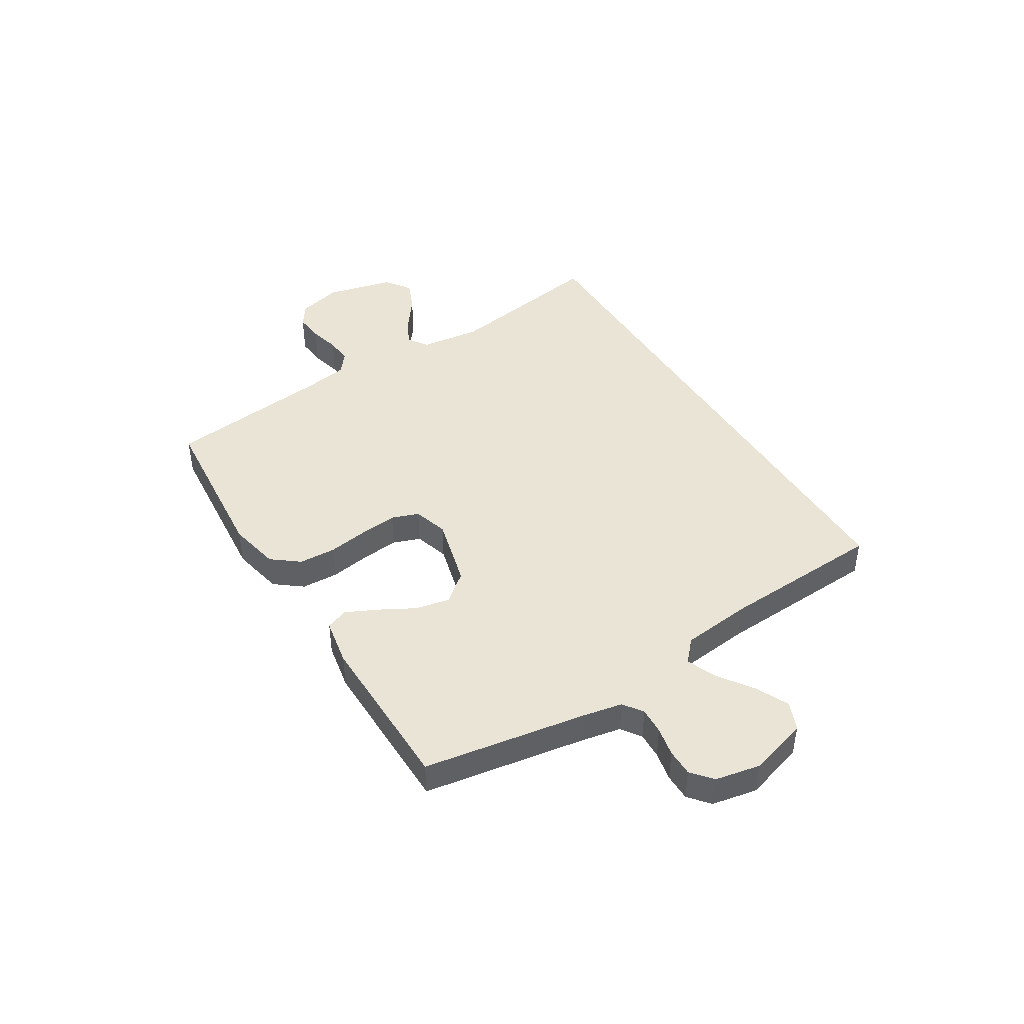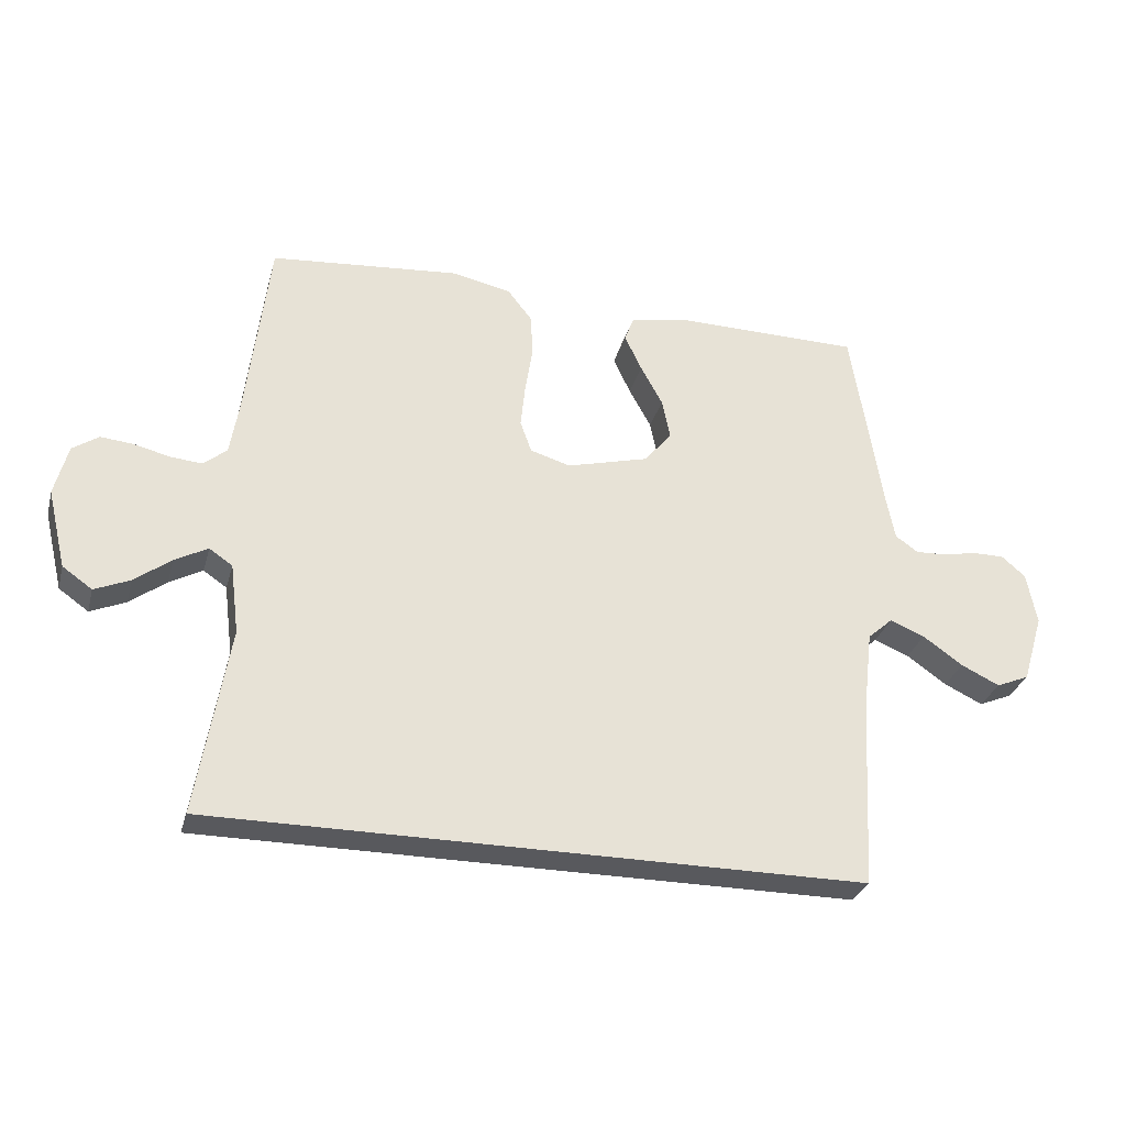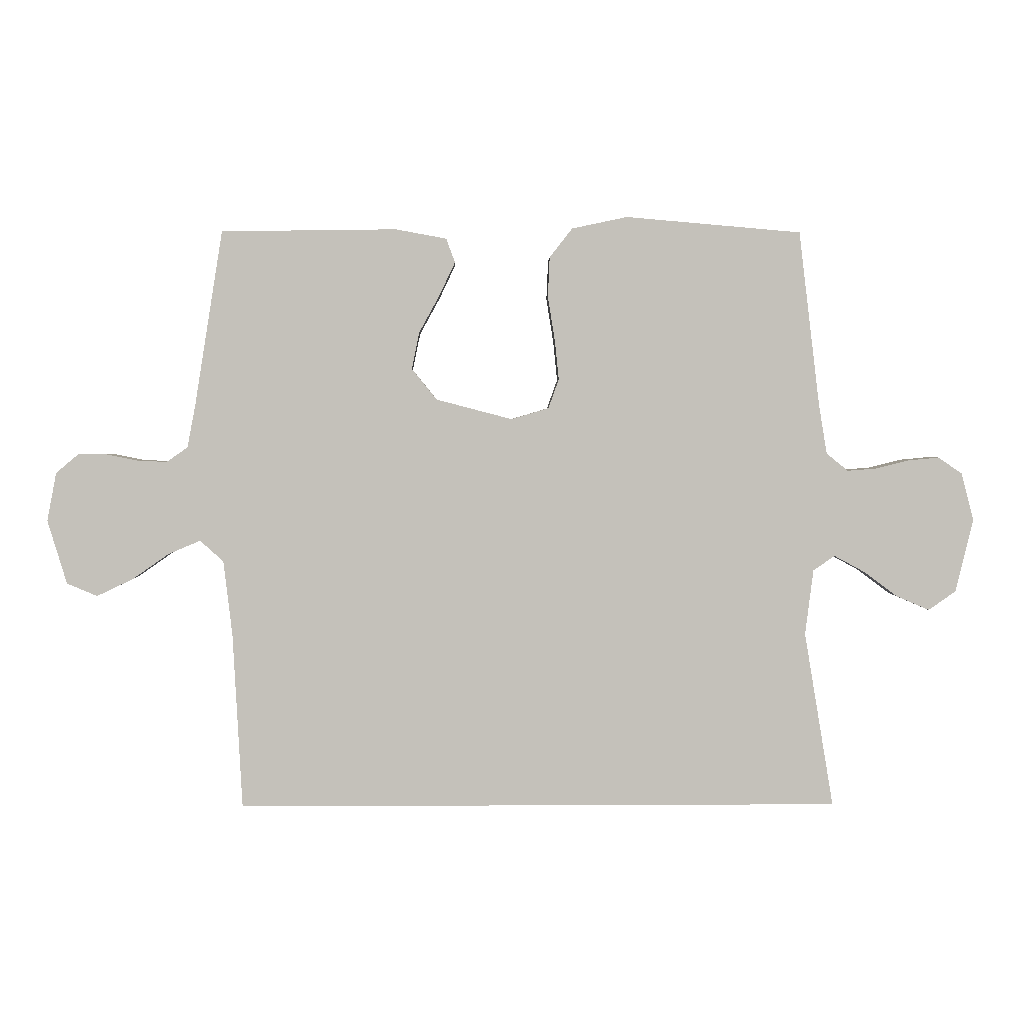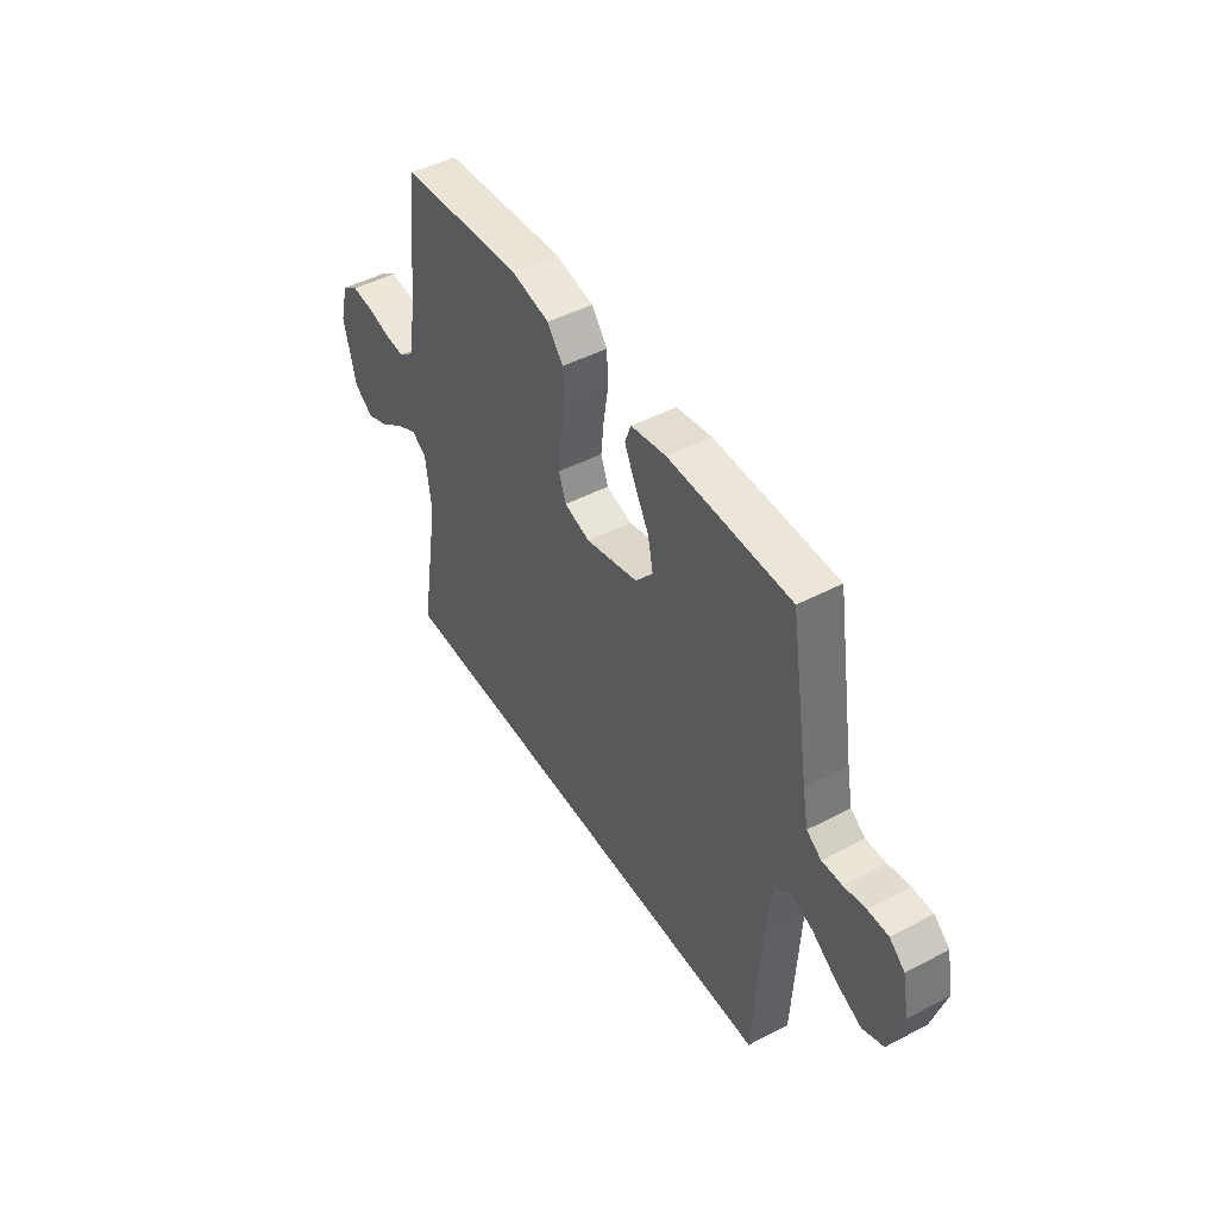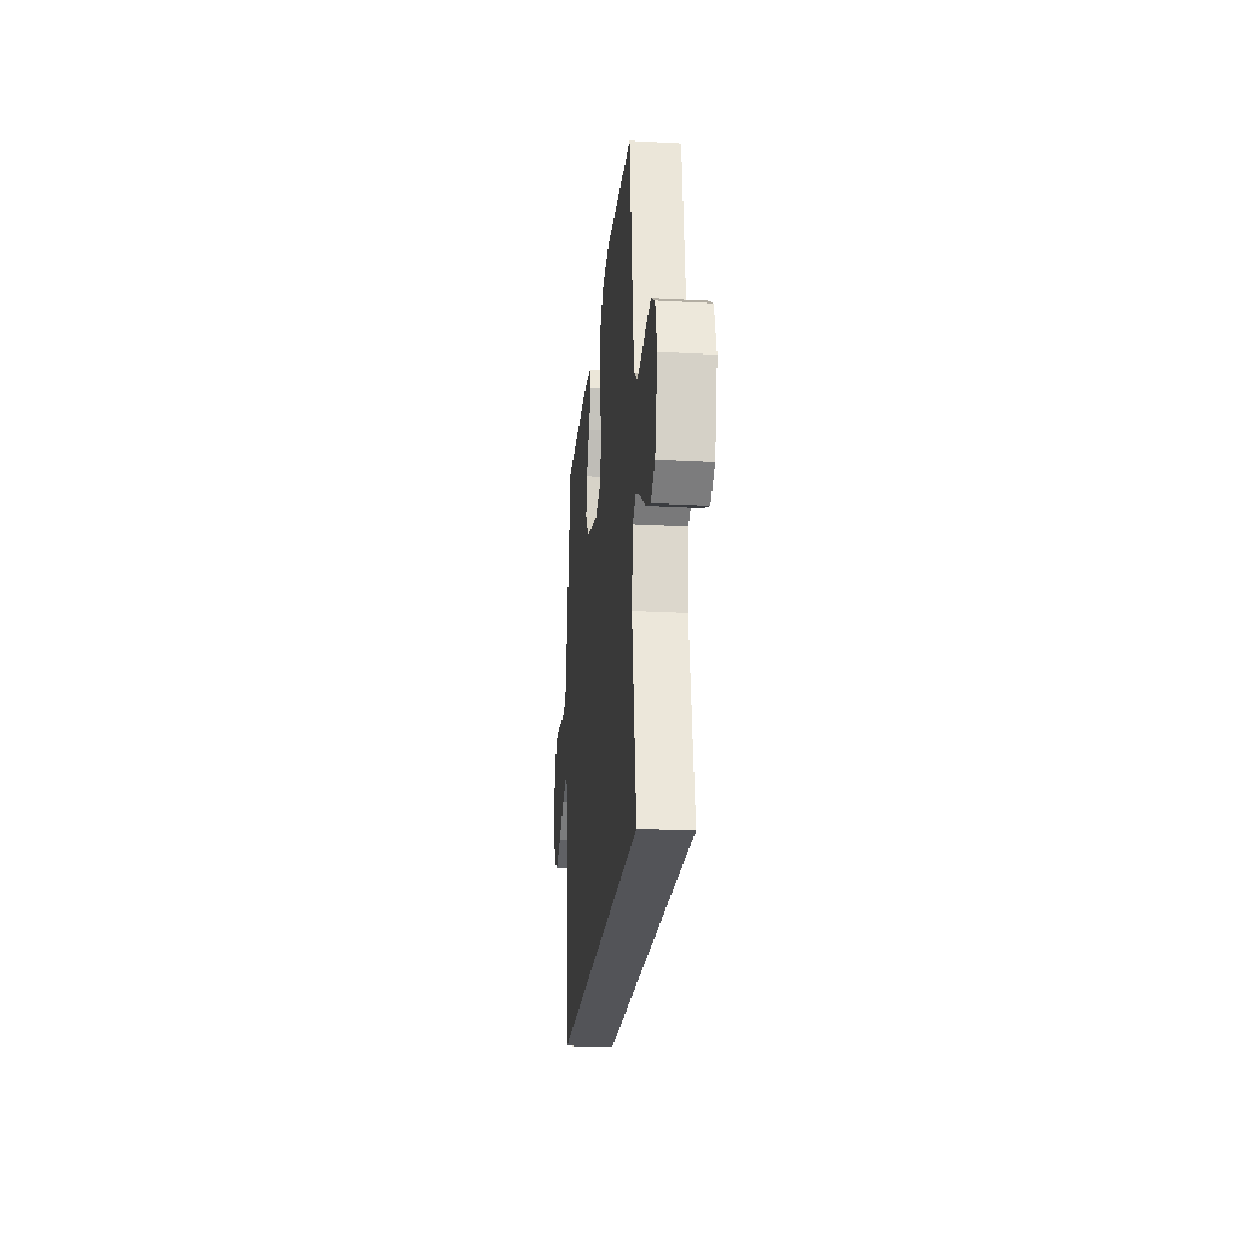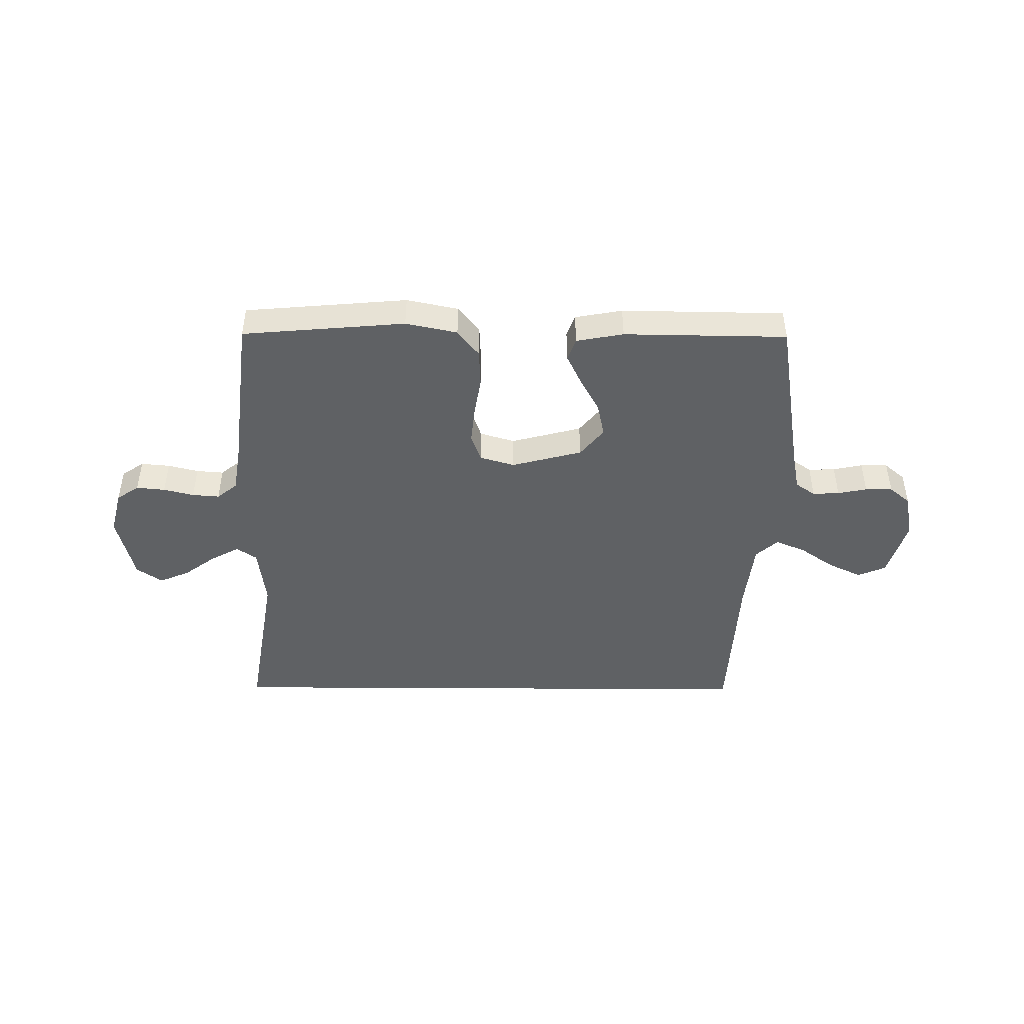
<metadata>
{"format":"obj","ext":"obj","renderer":"f3d","projection":"perspective","resolution":1024,"background":"white","views":[{"elev":43.7,"azim":58.4,"up":"+Y"},{"elev":-30.0,"azim":-14.6,"up":"+Z"},{"elev":2.5,"azim":178.8,"up":"+Z"},{"elev":46.9,"azim":59.2,"up":"+Z"},{"elev":-23.6,"azim":-95.6,"up":"+Z"},{"elev":-45.7,"azim":-0.4,"up":"+Y"}]}
</metadata>
<code>
v 0.5 0.07 0.5
v 0.548 0.07 0.2
v 0.562 0.07 0.127
v 0.598 0.07 0.102
v 0.647 0.07 0.104
v 0.701 0.07 0.115
v 0.751 0.07 0.115
v 0.789 0.07 0.083
v 0.805 0.07 0
v 0.772 0.07 -0.109
v 0.72 0.07 -0.131
v 0.659 0.07 -0.102
v 0.596 0.07 -0.058
v 0.541 0.07 -0.035
v 0.501 0.07 -0.071
v 0.486 0.07 -0.2
v 0.47 0.07 -0.5
v -0.564 0.07 -0.5
v -0.514 0.07 -0.2
v -0.528 0.07 -0.088
v -0.565 0.07 -0.063
v -0.617 0.07 -0.091
v -0.675 0.07 -0.134
v -0.731 0.07 -0.158
v -0.778 0.07 -0.125
v -0.808 0.07 0
v -0.787 0.07 0.081
v -0.746 0.07 0.109
v -0.693 0.07 0.104
v -0.637 0.07 0.09
v -0.587 0.07 0.086
v -0.55 0.07 0.116
v -0.536 0.07 0.2
v -0.5 0.07 0.5
v -0.2 0.07 0.526
v -0.105 0.07 0.506
v -0.066 0.07 0.456
v -0.063 0.07 0.388
v -0.075 0.07 0.313
v -0.082 0.07 0.245
v -0.064 0.07 0.195
v 0 0.07 0.176
v 0.13 0.07 0.21
v 0.173 0.07 0.263
v 0.16 0.07 0.326
v 0.125 0.07 0.39
v 0.098 0.07 0.447
v 0.113 0.07 0.488
v 0.2 0.07 0.504
v 0.5 0 0.5
v 0.548 0 0.2
v 0.562 0 0.127
v 0.598 0 0.102
v 0.647 0 0.104
v 0.701 0 0.115
v 0.751 0 0.115
v 0.789 0 0.083
v 0.805 0 0
v 0.772 0 -0.109
v 0.72 0 -0.131
v 0.659 0 -0.102
v 0.596 0 -0.058
v 0.541 0 -0.035
v 0.501 0 -0.071
v 0.486 0 -0.2
v 0.47 0 -0.5
v -0.564 0 -0.5
v -0.514 0 -0.2
v -0.528 0 -0.088
v -0.565 0 -0.063
v -0.617 0 -0.091
v -0.675 0 -0.134
v -0.731 0 -0.158
v -0.778 0 -0.125
v -0.808 0 0
v -0.787 0 0.081
v -0.746 0 0.109
v -0.693 0 0.104
v -0.637 0 0.09
v -0.587 0 0.086
v -0.55 0 0.116
v -0.536 0 0.2
v -0.5 0 0.5
v -0.2 0 0.526
v -0.105 0 0.506
v -0.066 0 0.456
v -0.063 0 0.388
v -0.075 0 0.313
v -0.082 0 0.245
v -0.064 0 0.195
v 0 0 0.176
v 0.13 0 0.21
v 0.173 0 0.263
v 0.16 0 0.326
v 0.125 0 0.39
v 0.098 0 0.447
v 0.113 0 0.488
v 0.2 0 0.504
f 48 49 1 2
f 45 46 47 48
f 45 48 2 3
f 44 45 3 4
f 43 44 4
f 42 43 4
f 36 37 38 39
f 36 39 40
f 33 34 35 36
f 32 33 36 40
f 31 32 40 41
f 27 28 29 30
f 27 30 31
f 26 27 31
f 22 23 24 25
f 21 22 25 26
f 16 17 18 19
f 15 16 19 20
f 14 15 20 21
f 10 11 12 13
f 10 13 14
f 9 10 14
f 5 6 7 8
f 4 5 8 9
f 42 4 9 14
f 26 31 41 42
f 14 21 26 42
f 51 50 98 97
f 97 96 95 94
f 52 51 97 94
f 53 52 94 93
f 53 93 92
f 53 92 91
f 88 87 86 85
f 89 88 85
f 85 84 83 82
f 89 85 82 81
f 90 89 81 80
f 79 78 77 76
f 80 79 76
f 80 76 75
f 74 73 72 71
f 75 74 71 70
f 68 67 66 65
f 69 68 65 64
f 70 69 64 63
f 62 61 60 59
f 63 62 59
f 63 59 58
f 57 56 55 54
f 58 57 54 53
f 63 58 53 91
f 91 90 80 75
f 91 75 70 63
f 1 50 51 2
f 2 51 52 3
f 3 52 53 4
f 4 53 54 5
f 5 54 55 6
f 6 55 56 7
f 7 56 57 8
f 8 57 58 9
f 9 58 59 10
f 10 59 60 11
f 11 60 61 12
f 12 61 62 13
f 13 62 63 14
f 14 63 64 15
f 15 64 65 16
f 16 65 66 17
f 17 66 67 18
f 18 67 68 19
f 19 68 69 20
f 20 69 70 21
f 21 70 71 22
f 22 71 72 23
f 23 72 73 24
f 24 73 74 25
f 25 74 75 26
f 26 75 76 27
f 27 76 77 28
f 28 77 78 29
f 29 78 79 30
f 30 79 80 31
f 31 80 81 32
f 32 81 82 33
f 33 82 83 34
f 34 83 84 35
f 35 84 85 36
f 36 85 86 37
f 37 86 87 38
f 38 87 88 39
f 39 88 89 40
f 40 89 90 41
f 41 90 91 42
f 42 91 92 43
f 43 92 93 44
f 44 93 94 45
f 45 94 95 46
f 46 95 96 47
f 47 96 97 48
f 48 97 98 49
f 49 98 50 1

</code>
